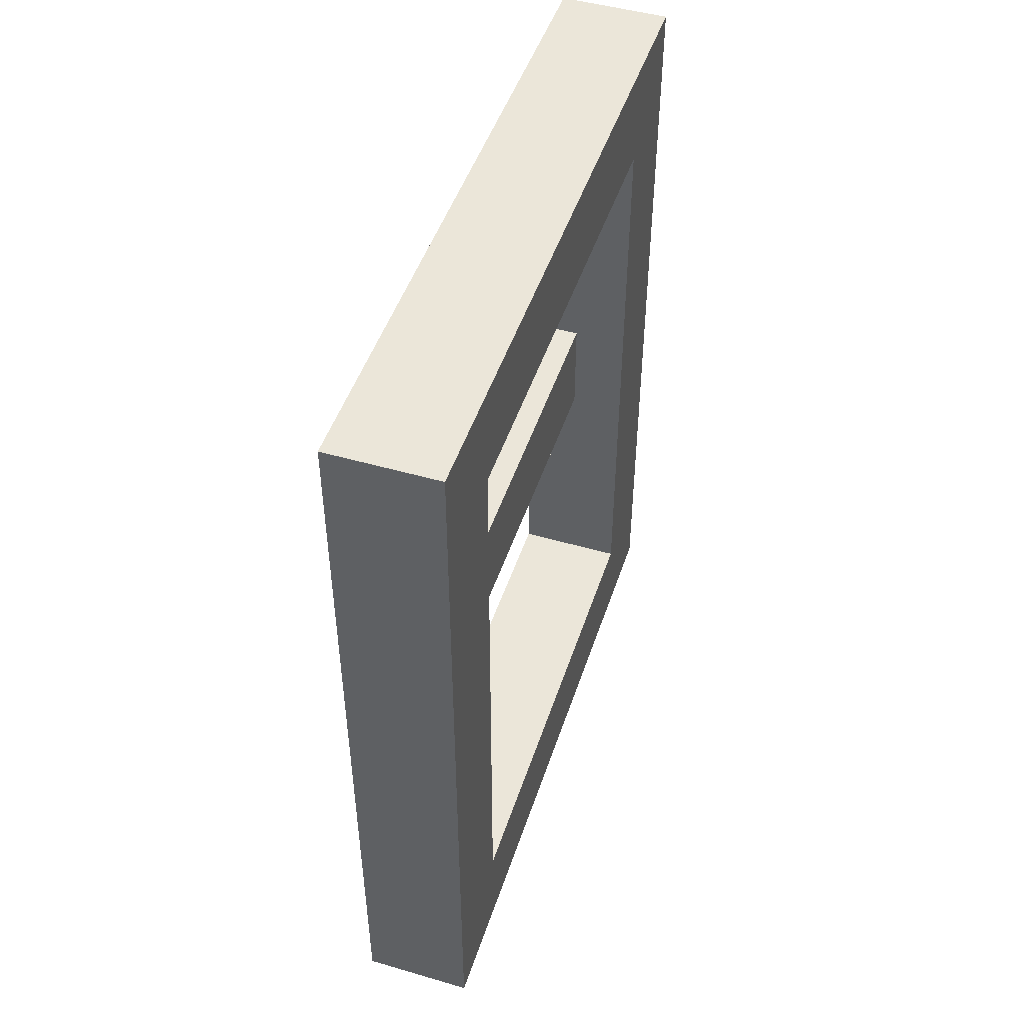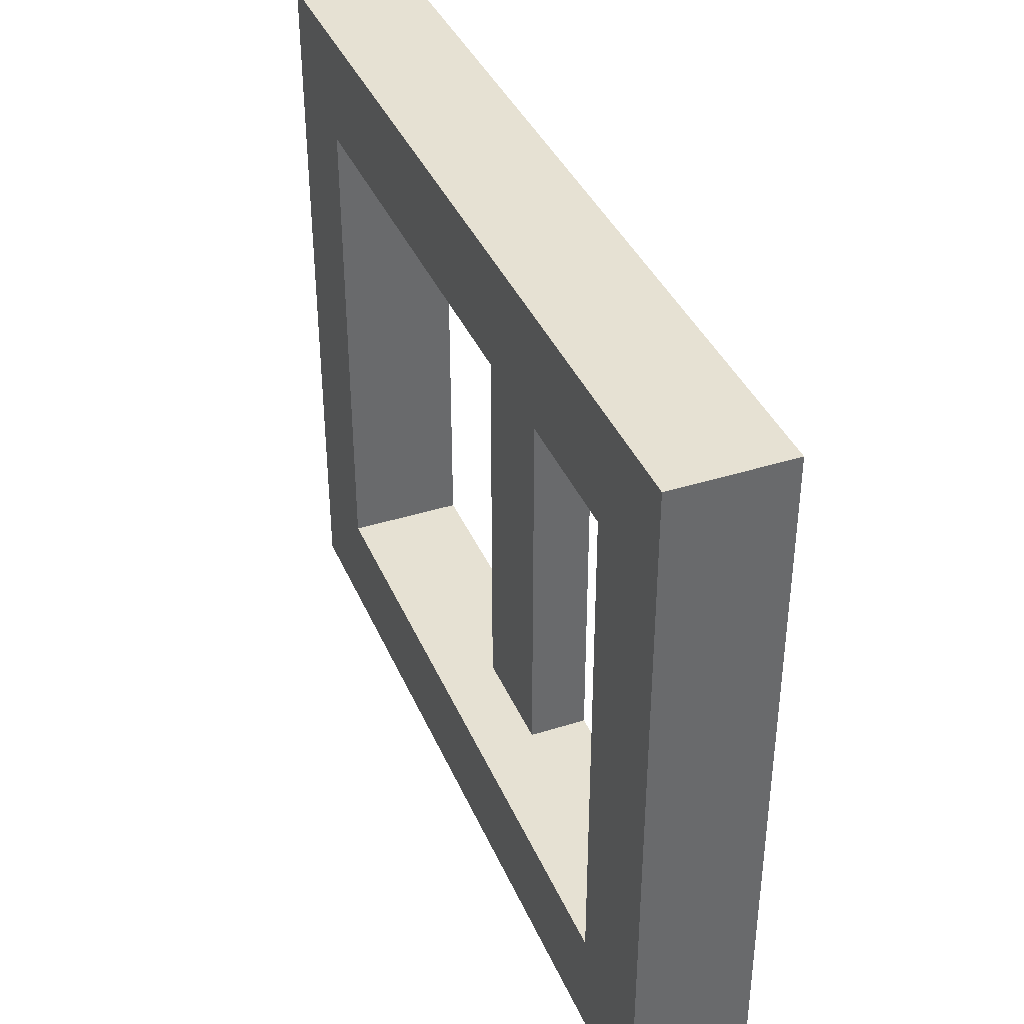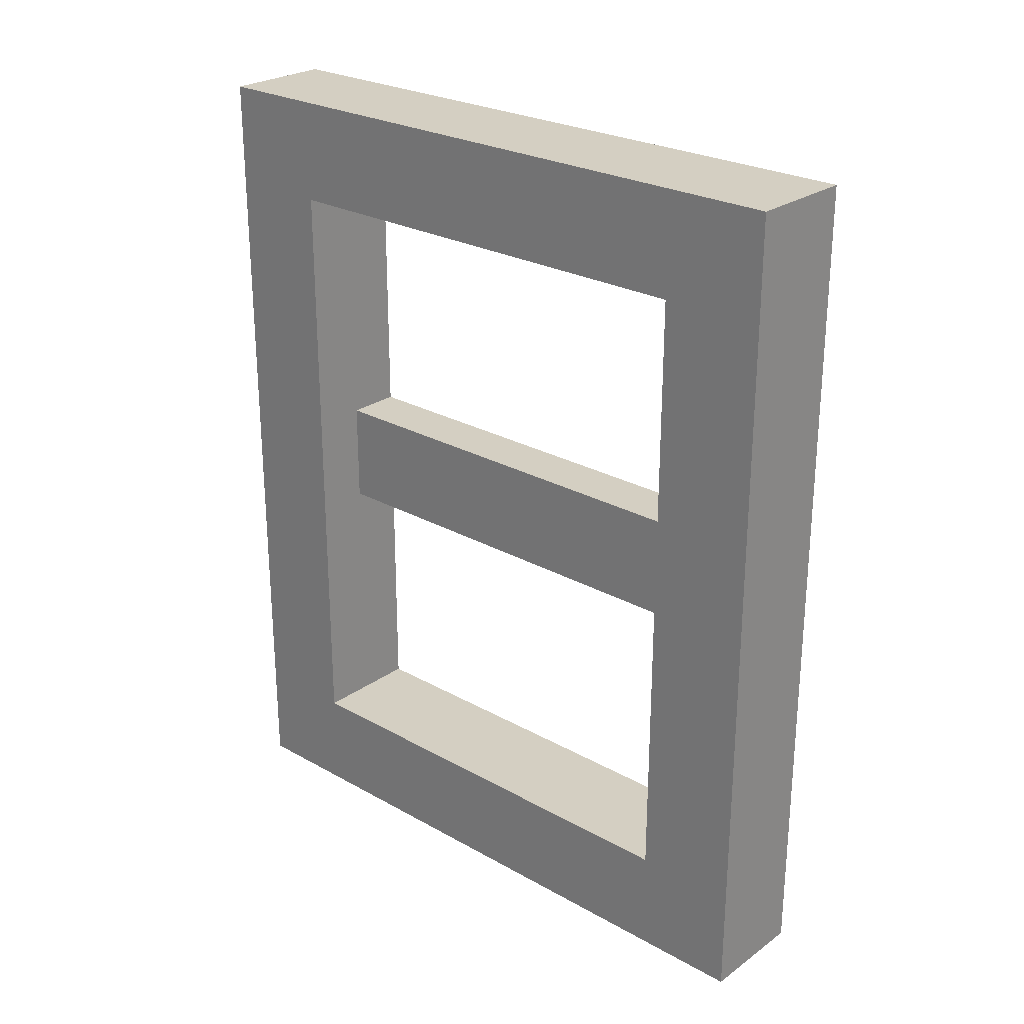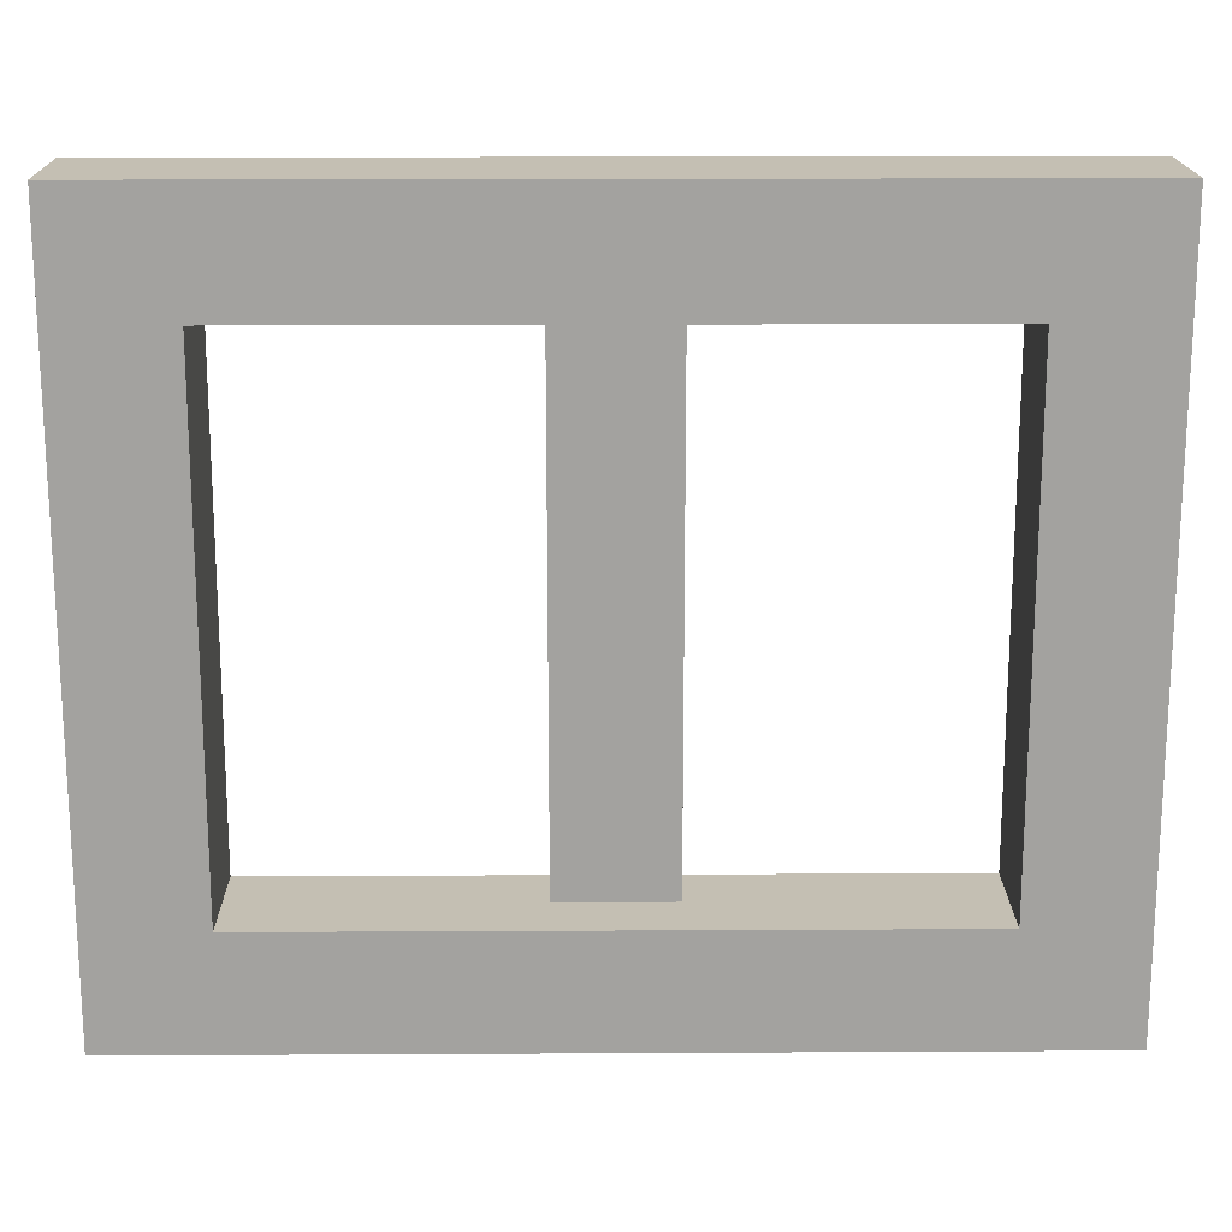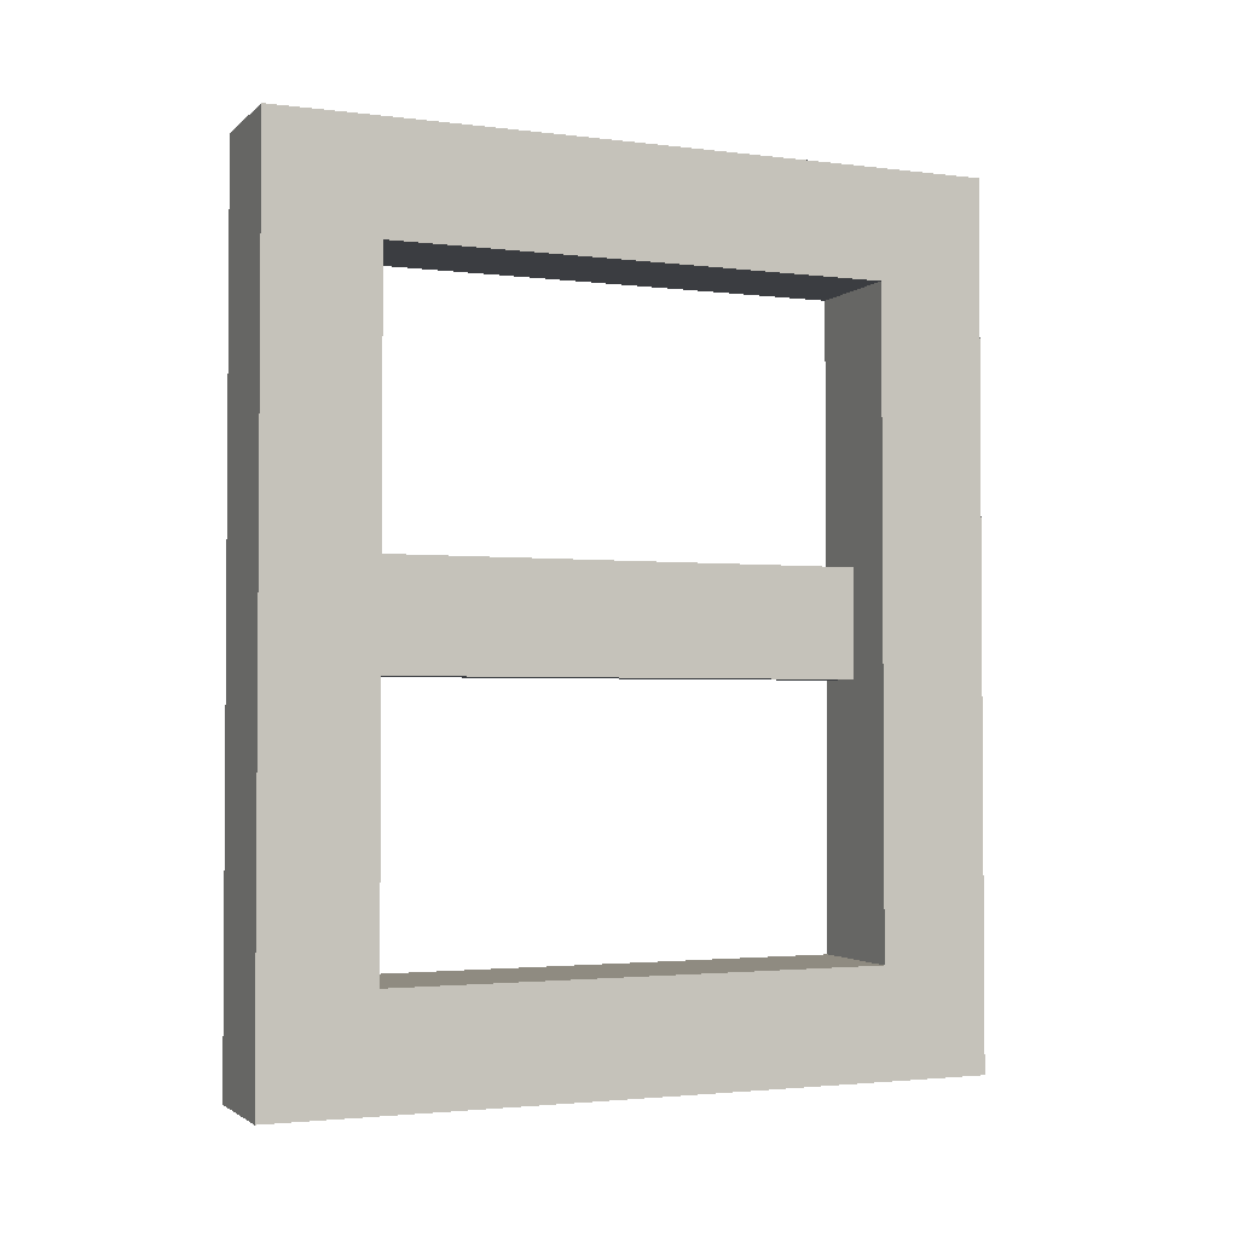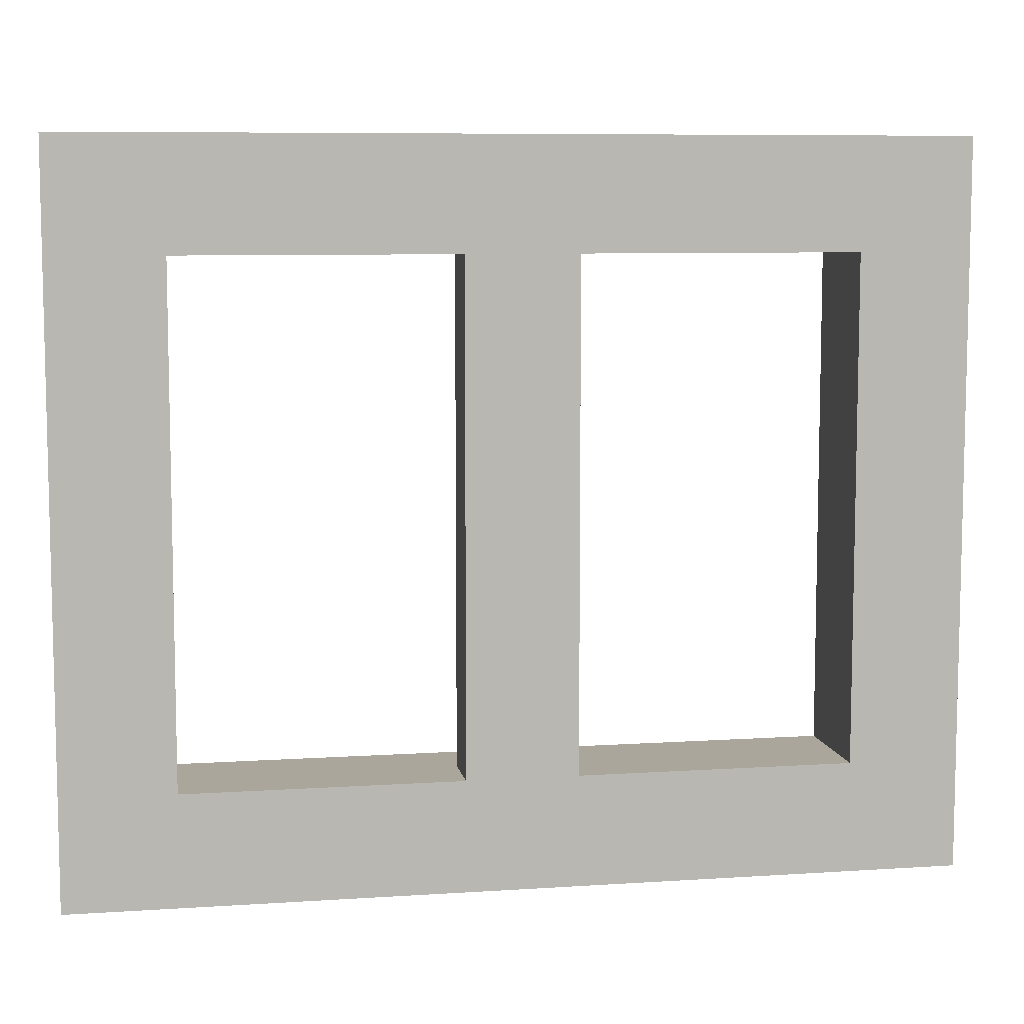
<metadata>
{"format":"obj","ext":"obj","renderer":"f3d","projection":"perspective","resolution":1024,"background":"white","views":[{"elev":48.0,"azim":-162.0,"up":"+Y"},{"elev":38.6,"azim":-21.7,"up":"+Z"},{"elev":25.7,"azim":-48.2,"up":"+Y"},{"elev":17.7,"azim":-90.6,"up":"+Z"},{"elev":-2.5,"azim":-113.0,"up":"+Y"},{"elev":8.0,"azim":79.6,"up":"+Z"}]}
</metadata>
<code>
o modularBuildings_082
v 0.2 1.711 -0.3819
v 0.2 1.329 -0.3819
v 0.4 1.329 -0.3819
v 0.4 0.3819 -0.3819
v 0 0.3819 -0.3819
v 0 2.658 -0.3819
v 0.4 2.658 -0.3819
v 0.4 1.711 -0.3819
v 0.2 1.329 -2.118
v 0.2 1.711 -2.118
v 0.4 1.329 -2.118
v 0.4 1.711 -2.118
v 0.4 2.658 -2.118
v 0 2.658 -2.118
v 0 0.3819 -2.118
v 0.4 0.3819 -2.118
v 0.4 3.04 0
v 0.4 3.04 -2.5
v 0 3.04 -2.5
v 0 3.04 0
v 0 0 0
v 0 0 -2.5
v 0.4 0 -2.5
v 0.4 0 0
f 2 5 6
f 2 10 9
f 3 9 11
f 12 3 11
f 12 9 10
f 9 10 14
f 10 8 12
f 8 2 3
f 7 3 8
f 7 4 3
f 7 17 4
f 17 7 18
f 18 7 13
f 14 7 6
f 6 19 14
f 6 20 19
f 20 6 21
f 5 21 6
f 21 5 22
f 22 5 15
f 5 16 15
f 4 23 16
f 4 24 23
f 24 4 17
f 17 21 24
f 18 20 17
f 23 19 18
f 18 13 23
f 12 23 13
f 11 23 12
f 16 23 11
f 24 22 23
f 22 15 19
f 14 19 15
f 2 3 4
f 6 7 1
f 7 8 1
f 2 4 5
f 6 1 2
f 2 1 10
f 3 2 9
f 12 8 3
f 12 11 9
f 10 12 13
f 15 16 9
f 16 11 9
f 10 13 14
f 15 9 14
f 10 1 8
f 8 1 2
f 14 13 7
f 5 4 16
f 17 20 21
f 18 19 20
f 23 22 19
f 24 21 22

</code>
